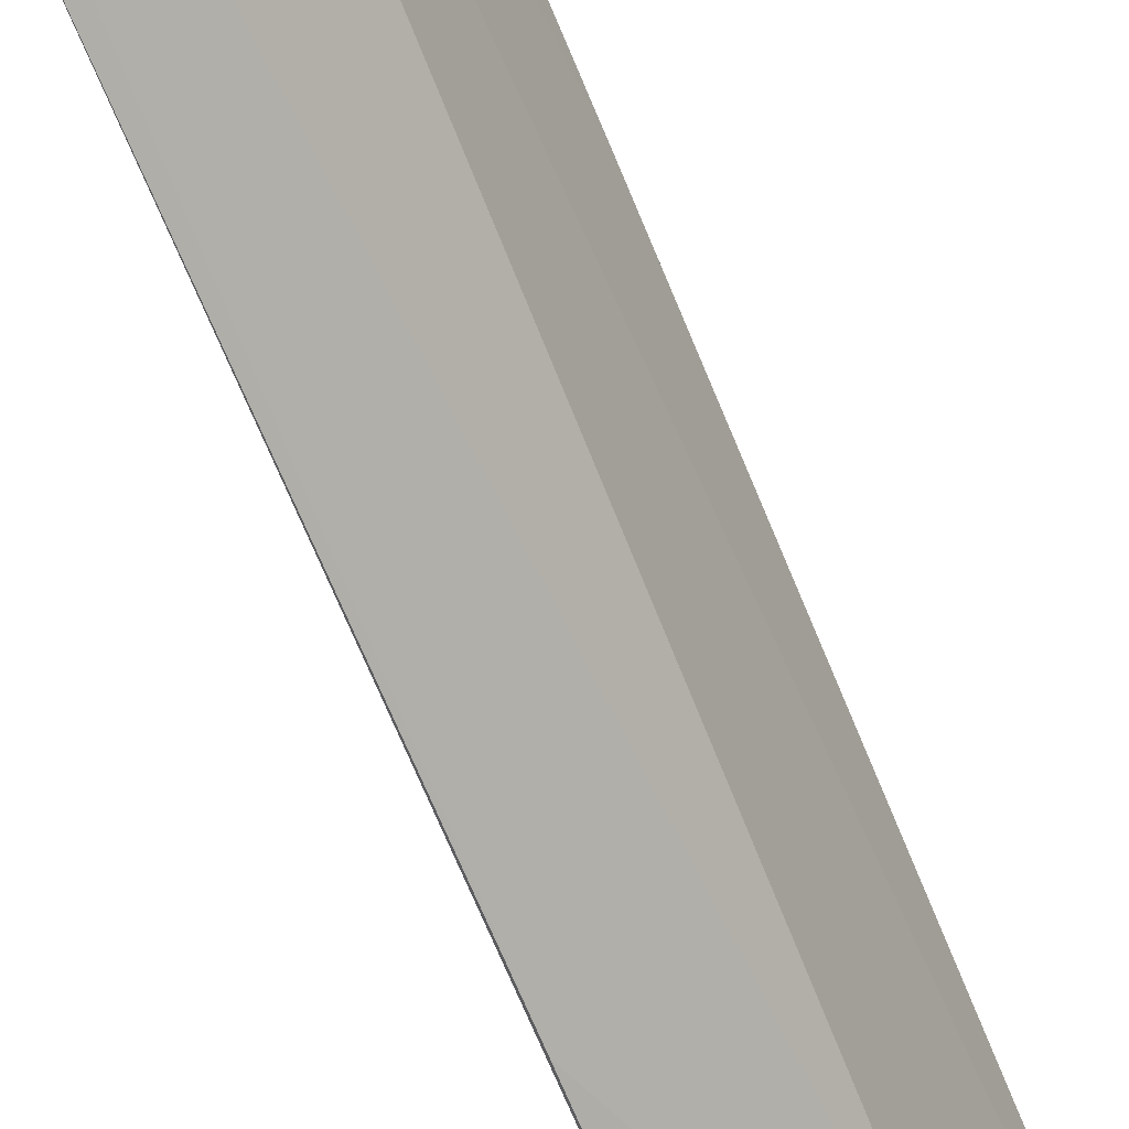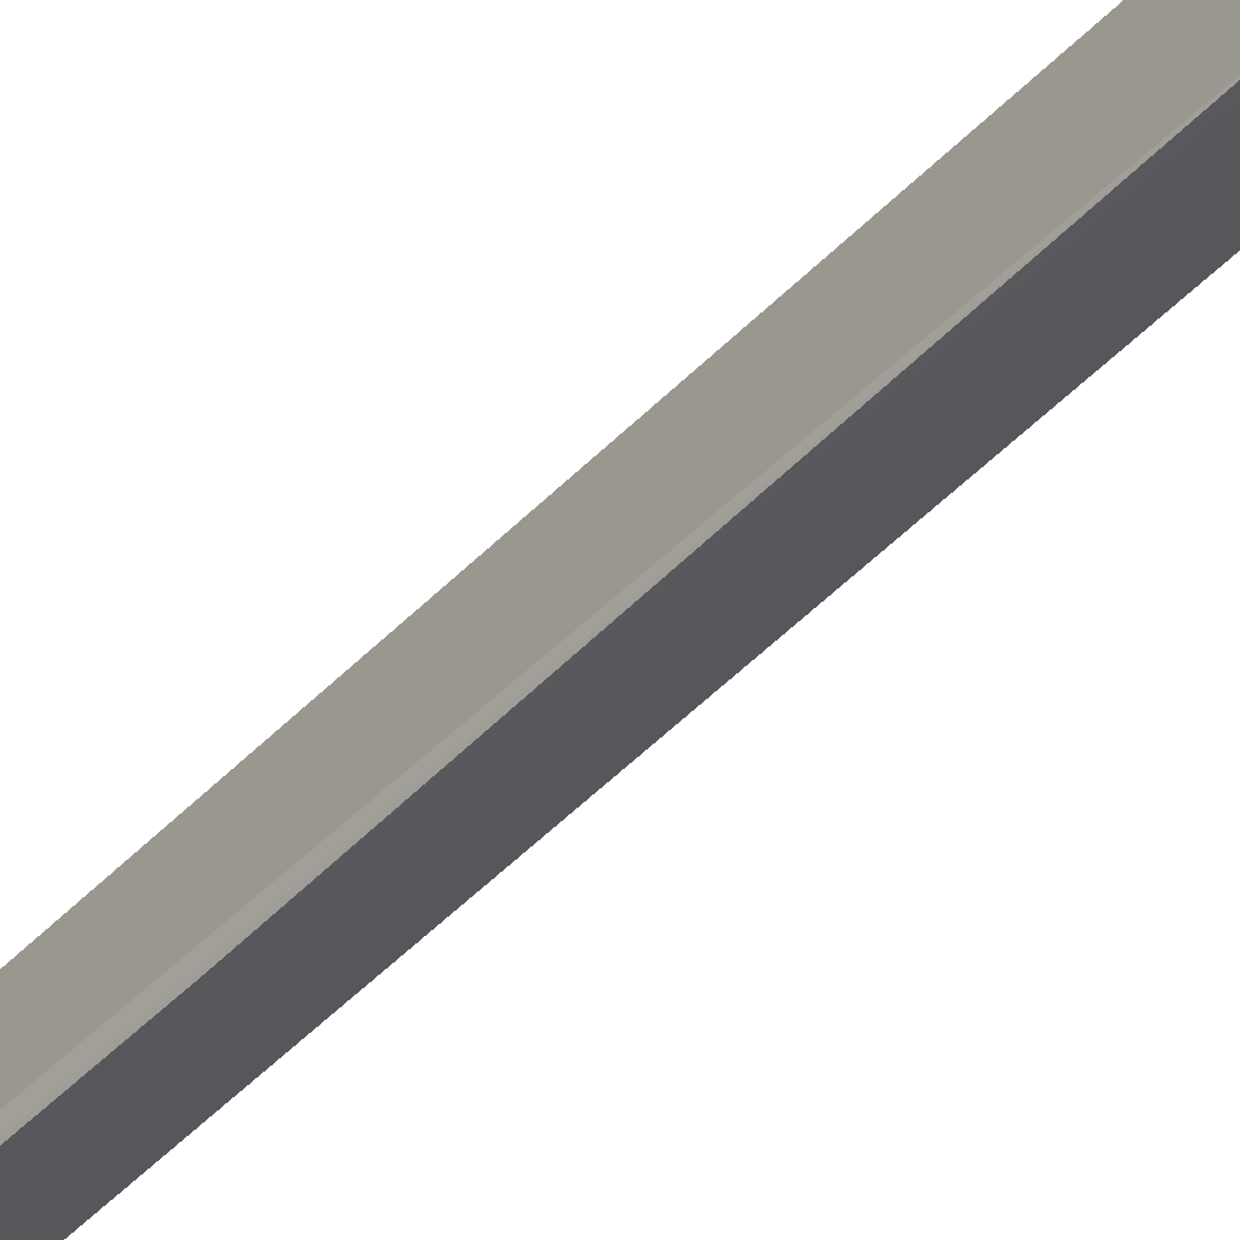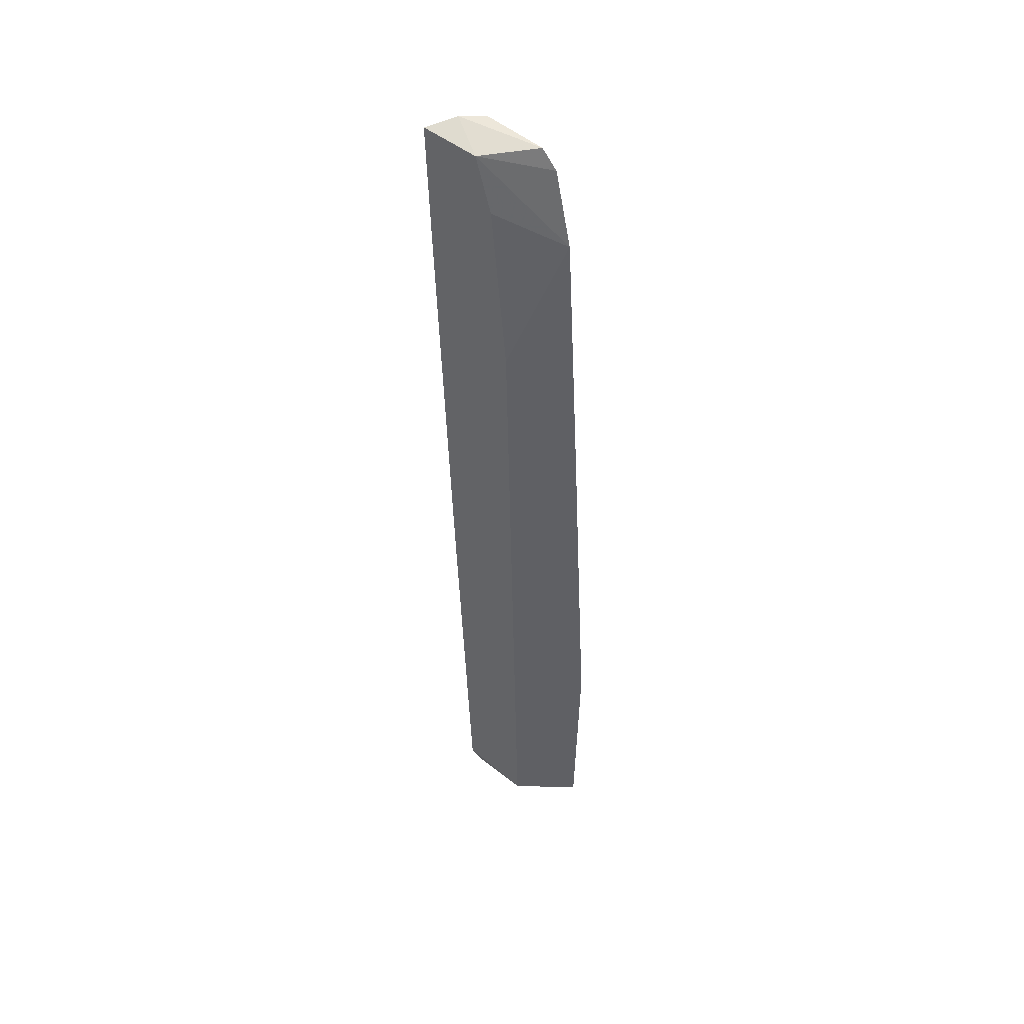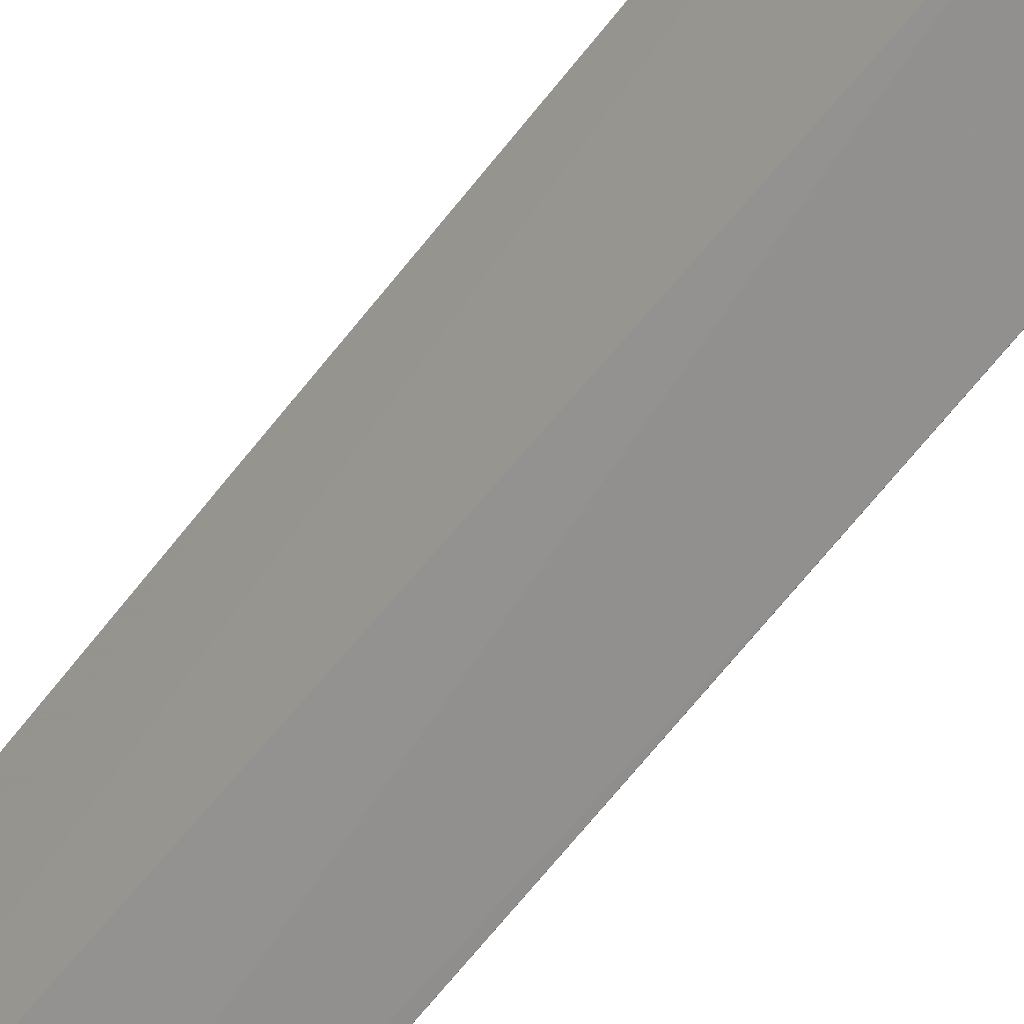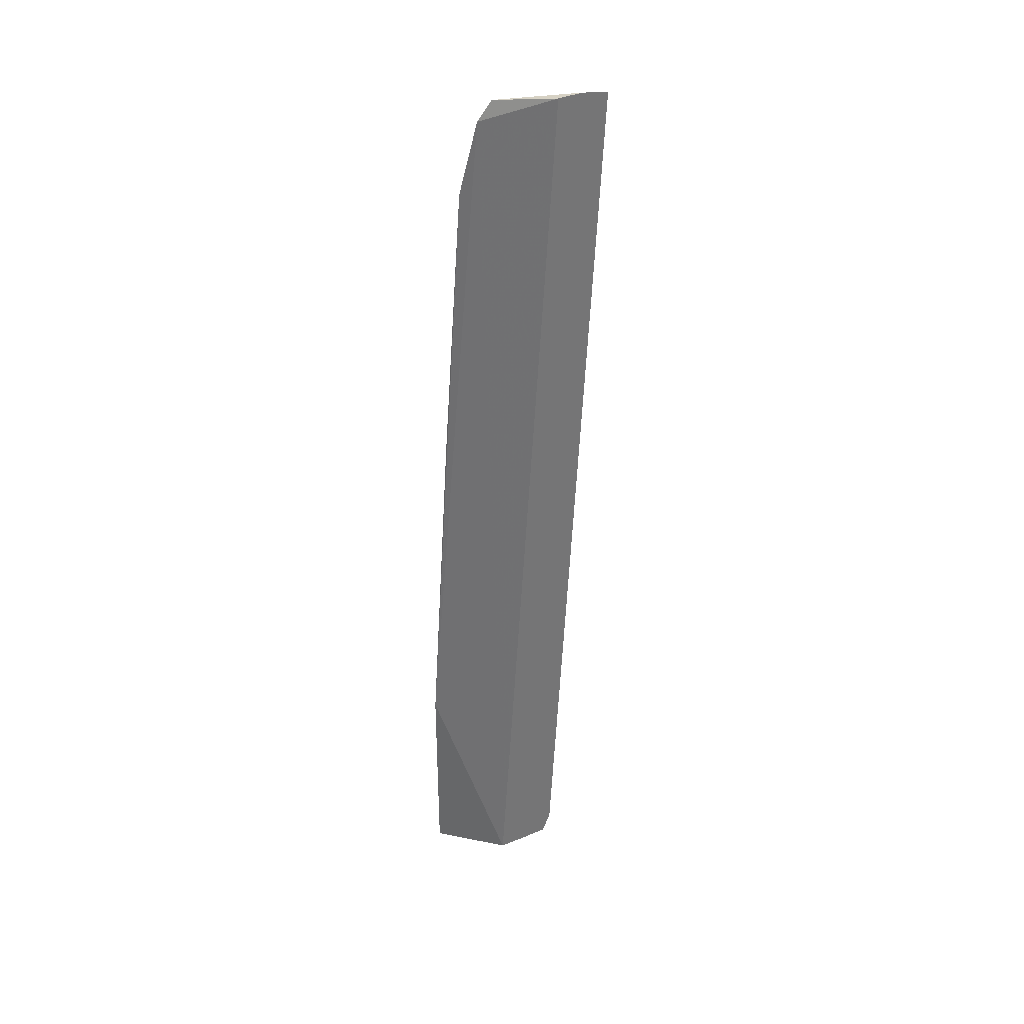
<metadata>
{"format":"obj","ext":"obj","renderer":"f3d","projection":"perspective","resolution":1024,"background":"white","views":[{"elev":-69.0,"azim":-158.2,"up":"+Y"},{"elev":-49.2,"azim":140.4,"up":"+Y"},{"elev":48.0,"azim":-41.1,"up":"+Z"},{"elev":-47.0,"azim":-33.7,"up":"+Y"},{"elev":32.0,"azim":115.4,"up":"+Z"}]}
</metadata>
<code>
v 0.004331 0.03676 0.1305
v 0.008476 0.02722 0.1274
v 0.006362 0.02874 0.0297
v 0.001281 0.03217 0.02962
v 0.003059 0.02842 0.1052
v 0.004136 0.03029 0.02969
v 0.006577 0.03519 0.1304
v 0.002701 0.03233 0.1291
v 0.007701 0.0202 0.02959
v 0.008529 0.02511 0.1194
v 0.001257 0.03824 0.1299
v 0.007831 0.02855 0.1297
v 0.008724 0.02067 0.05184
v 0.002243 0.0254 0.02949
v 0.003078 0.0306 0.1231
v 0.0005039 0.03271 0.03171
v 0.0005499 0.03671 0.1155
v 0.008513 0.02292 0.0889
v 0.006785 0.02121 0.02947
v 0.0004446 0.03467 0.07267
f 6 3 4
f 6 4 1
f 7 2 3
f 7 6 1
f 7 3 6
f 10 2 8
f 11 8 1
f 12 7 1
f 12 1 8
f 12 8 2
f 12 2 7
f 13 9 3
f 13 3 2
f 13 2 10
f 14 9 5
f 15 10 8
f 15 8 5
f 15 5 10
f 16 11 1
f 16 1 4
f 16 4 14
f 17 5 8
f 17 8 11
f 17 14 5
f 18 13 10
f 18 10 5
f 18 5 9
f 18 9 13
f 19 14 4
f 19 4 3
f 19 3 9
f 19 9 14
f 20 17 11
f 20 11 16
f 20 16 14
f 20 14 17

</code>
